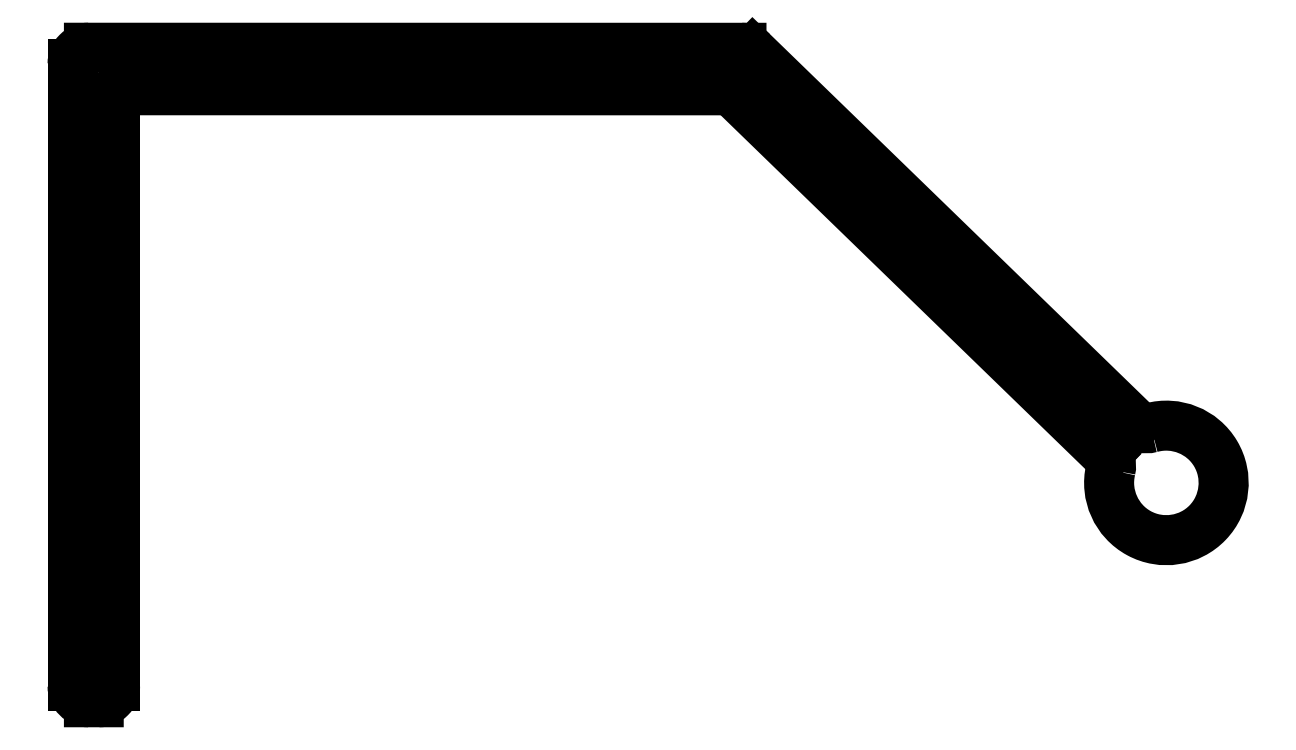
<metadata>
{"format":"dxf","ext":"dxf","renderer":"ezdxf+matplotlib","layout":"modelspace","background":"white","min_lineweight":24,"dpi":150}
</metadata>
<code>
0
SECTION
2
ENTITIES
0
ARC
8
0
10
892.1
20
400.2
30
0
40
0.25
50
90
51
180
0
LINE
8
0
10
892.1
20
400.5
30
0
11
910.5
21
400.5
31
0
0
LINE
8
0
10
891.9
20
382.3
30
0
11
891.9
21
400.2
31
0
0
ARC
8
0
10
910.5
20
400
30
0
40
0.5
50
45.86
51
90
0
ARC
8
0
10
891.4
20
382.3
30
0
40
0.5
50
270
51
0
0
LINE
8
0
10
910.9
20
400.3
30
0
11
922.2
21
389.3
31
0
0
LINE
8
0
10
891.4
20
381.8
30
0
11
891.1
21
381.8
31
0
0
ARC
8
0
10
921.8
20
389
30
0
40
0.5
50
346.9
51
45.86
0
ARC
8
0
10
891.1
20
382.3
30
0
40
0.5
50
180
51
270
0
ARC
8
0
10
924
20
388.5
30
0
40
1.75
50
166.9
51
105.4
0
LINE
8
0
10
890.6
20
382.3
30
0
11
890.6
21
401.3
31
0
0
ARC
8
0
10
923.4
20
390.6
30
0
40
0.5
50
225.9
51
285.4
0
ARC
8
0
10
891.1
20
401.3
30
0
40
0.5
50
90
51
180
0
LINE
8
0
10
911.4
20
401.6
30
0
11
923.1
21
390.3
31
0
0
LINE
8
0
10
891.1
20
401.8
30
0
11
911
21
401.8
31
0
0
ARC
8
0
10
911
20
401.3
30
0
40
0.5
50
45.86
51
90
0
ENDSEC
0
EOF

</code>
